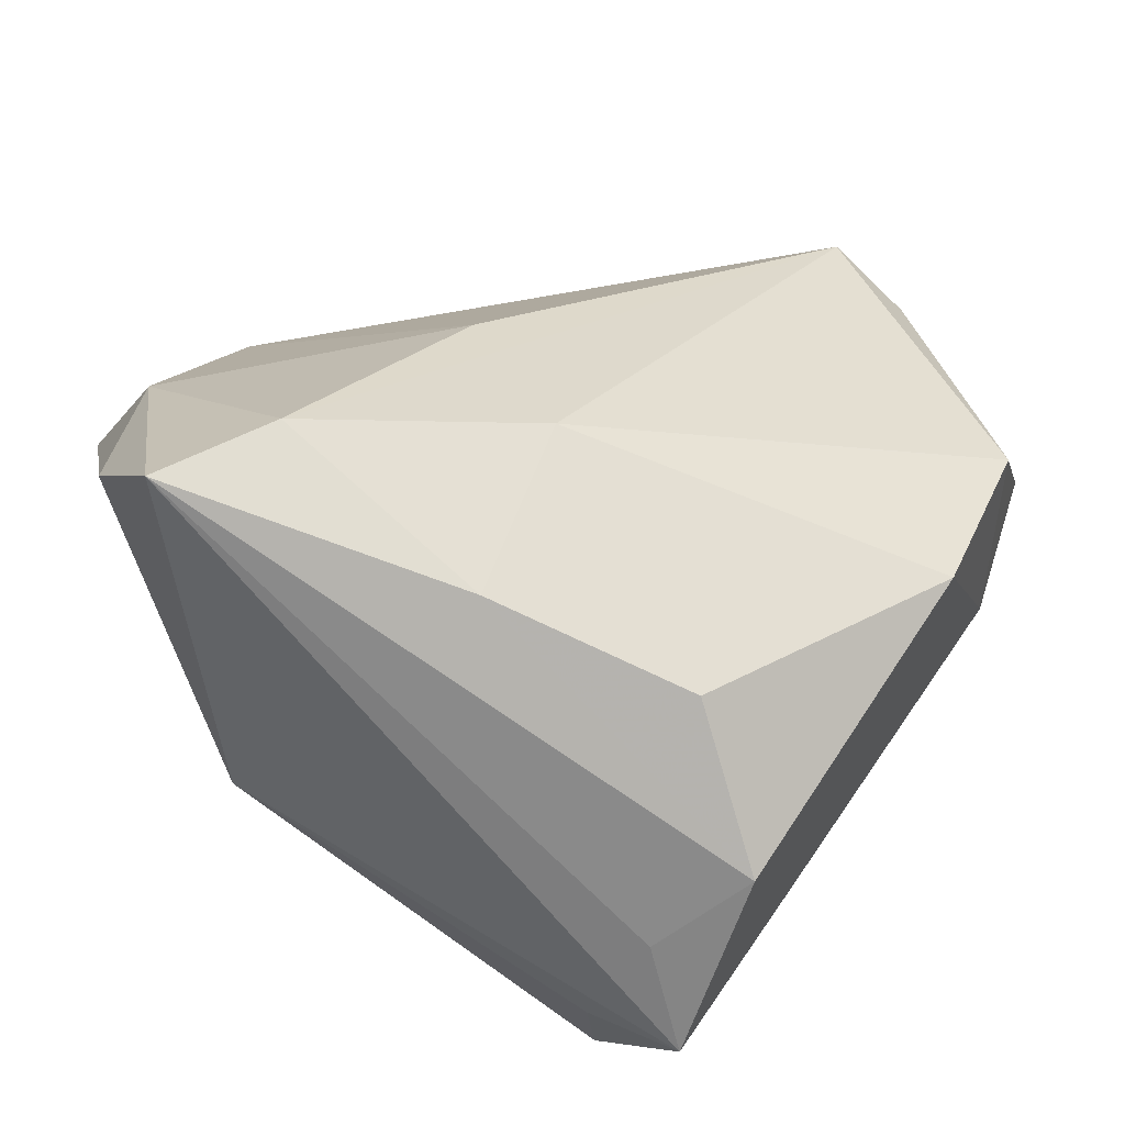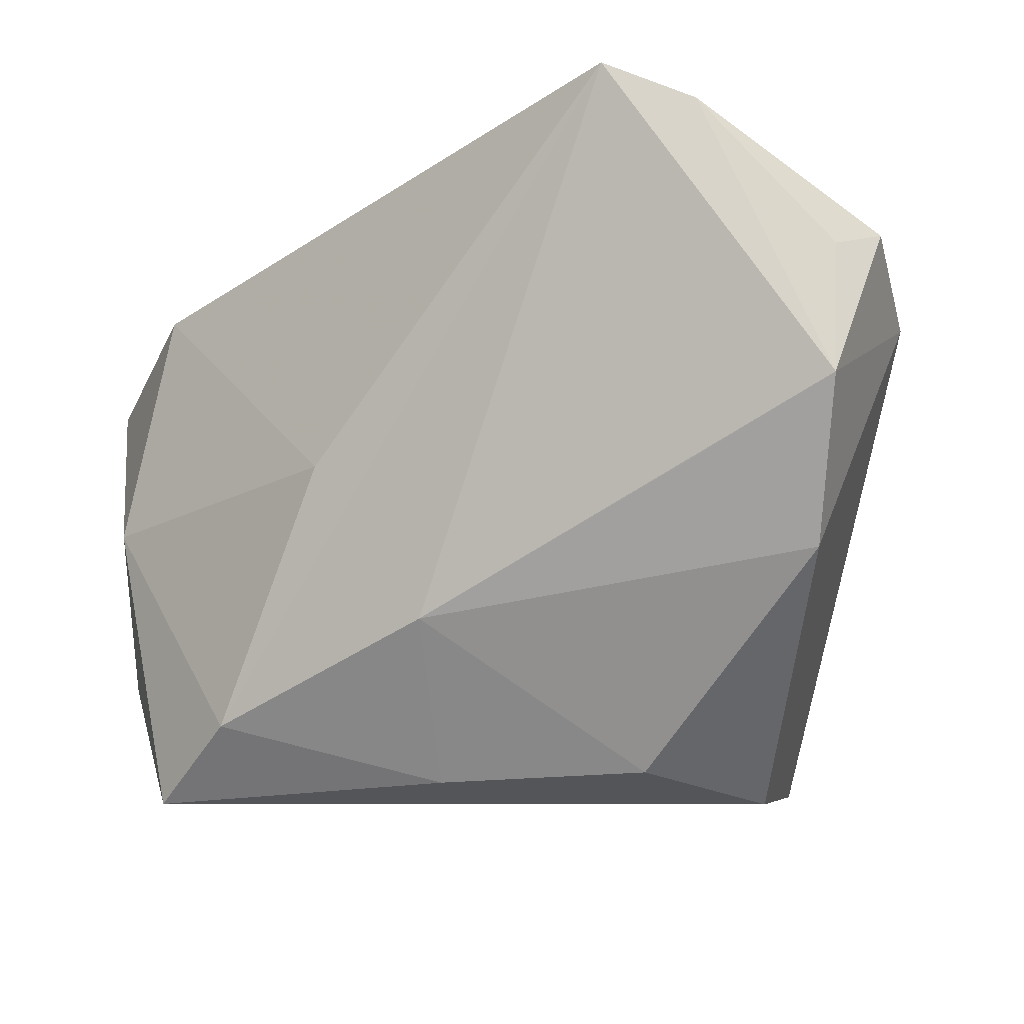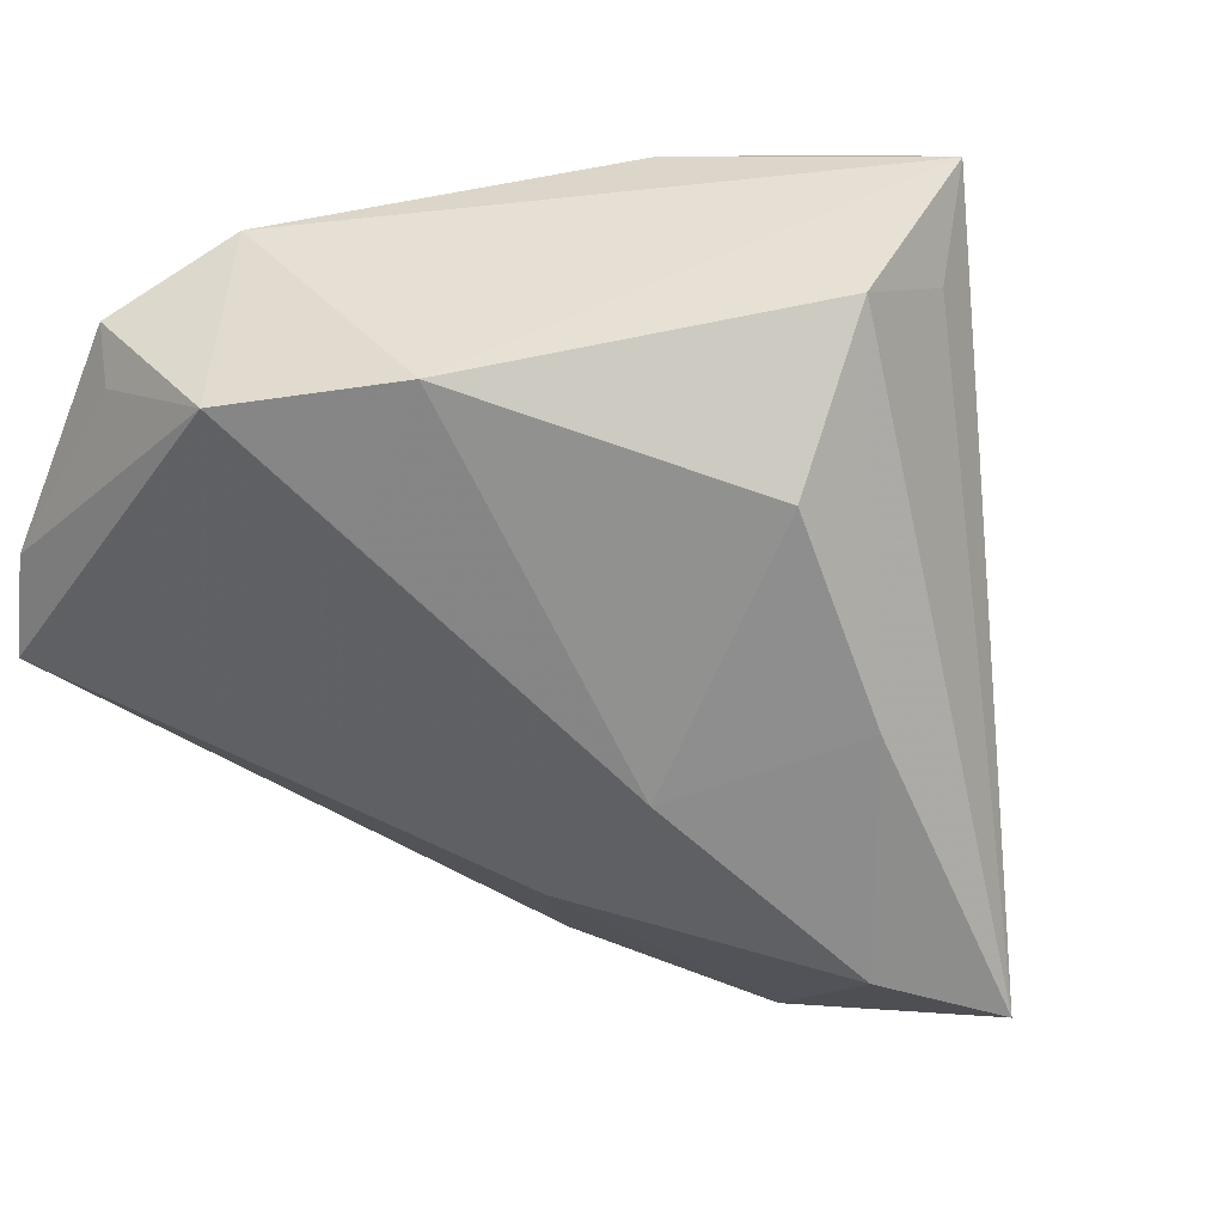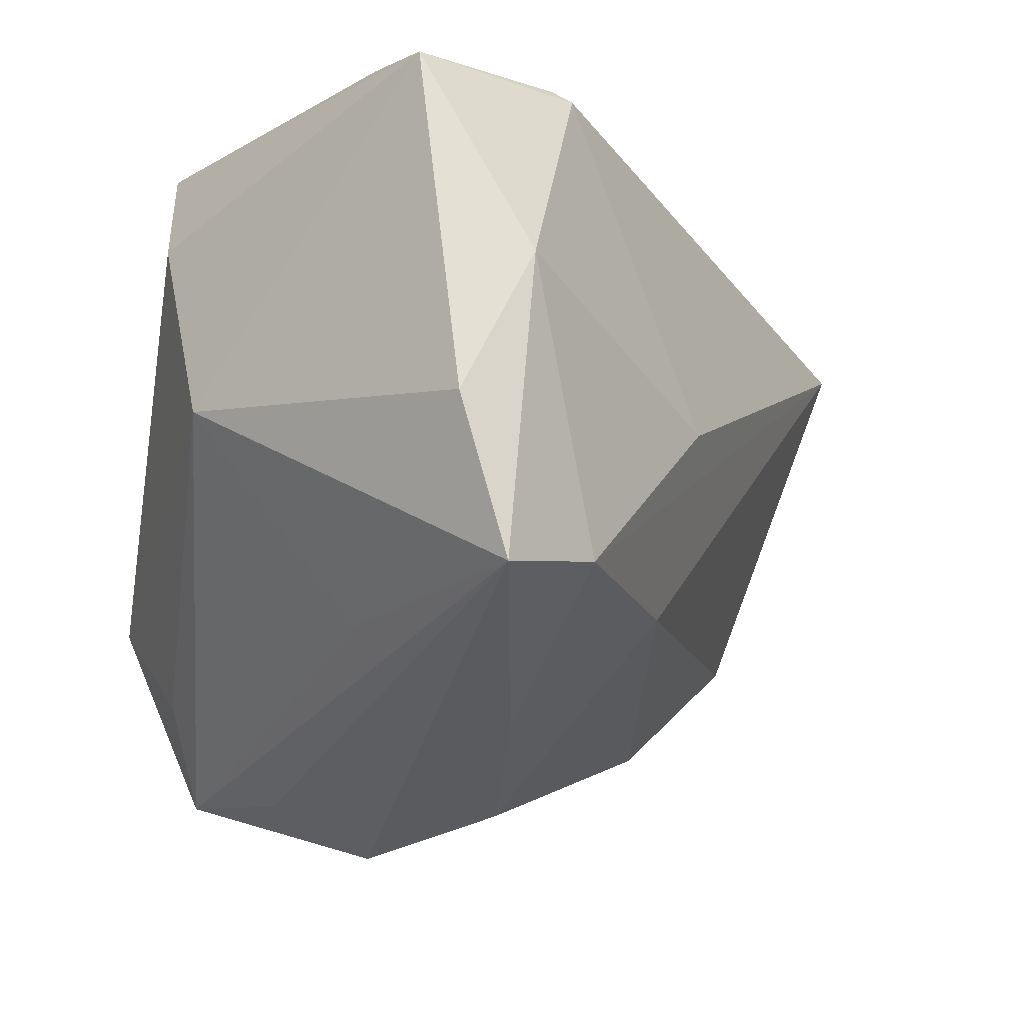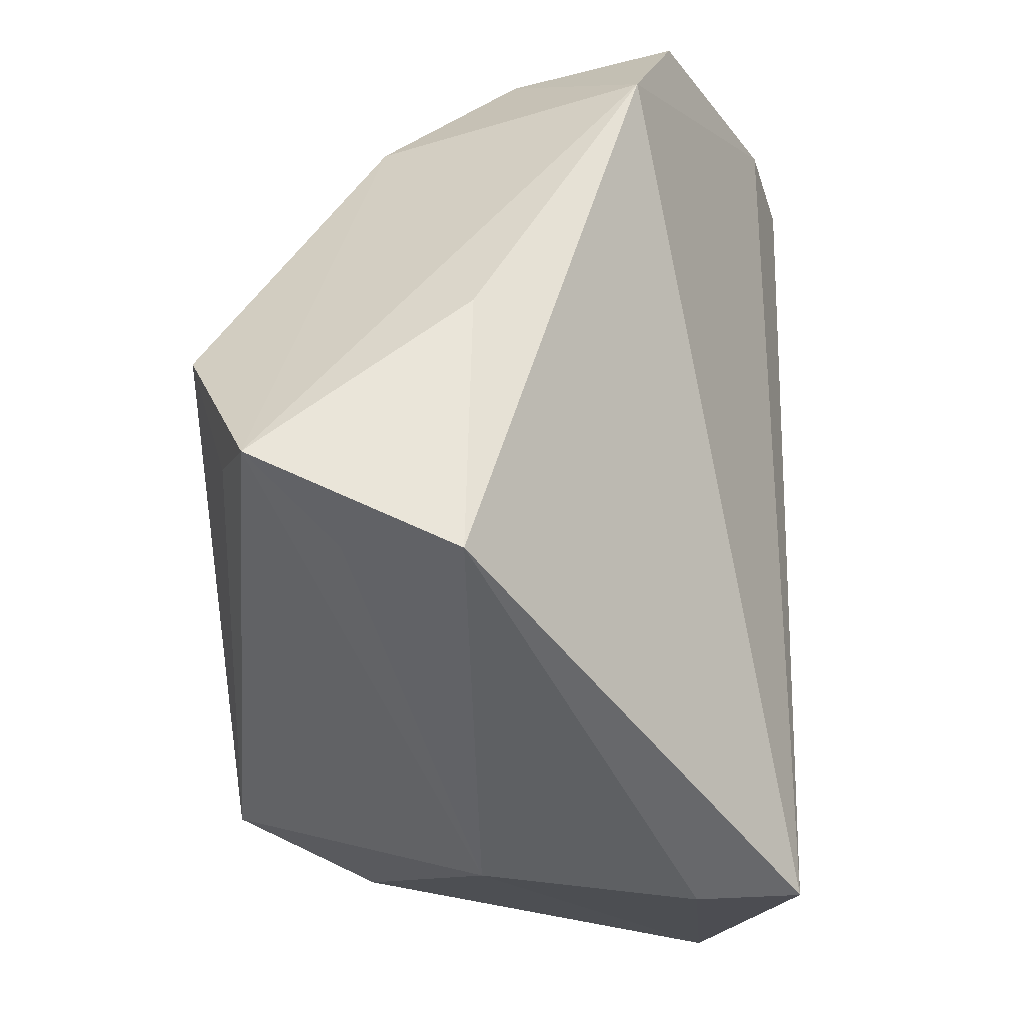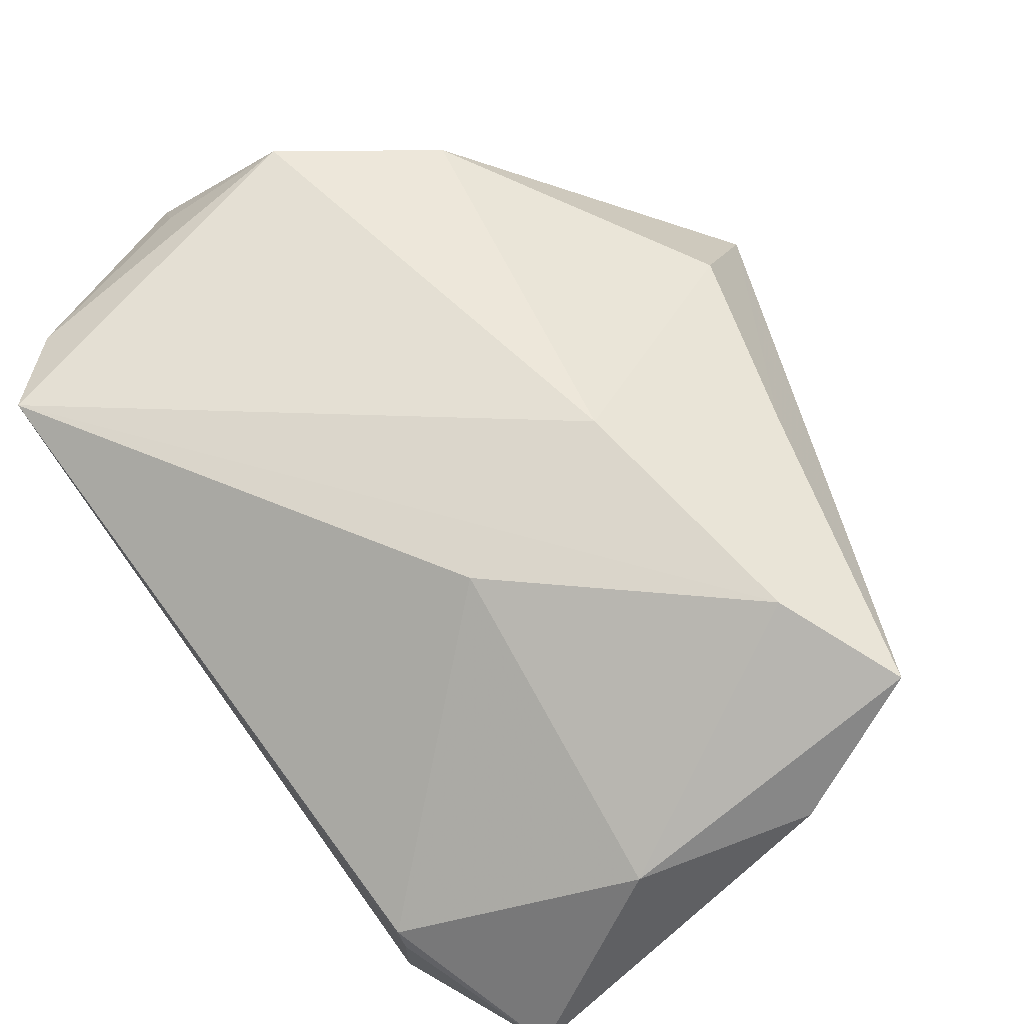
<metadata>
{"format":"obj","ext":"obj","renderer":"f3d","projection":"perspective","resolution":1024,"background":"white","views":[{"elev":-79.6,"azim":39.5,"up":"+Z"},{"elev":-23.4,"azim":72.9,"up":"+Z"},{"elev":9.4,"azim":141.6,"up":"+Y"},{"elev":-33.2,"azim":-30.0,"up":"+Z"},{"elev":57.9,"azim":-90.4,"up":"+Y"},{"elev":-57.9,"azim":127.2,"up":"+Y"}]}
</metadata>
<code>
v -0.04192 -0.005933 -0.006116
v -0.04586 -0.003086 0.03108
v 0.01778 -0.01659 -0.02342
v 0.003822 0.03446 -0.03879
v -0.01098 -0.04498 0.02756
v -0.02856 0.04701 -0.007385
v -0.04628 -0.003258 0.01901
v -0.03318 -0.03494 0.03053
v -0.03371 -0.04778 0.02276
v 0.05495 0.03085 0.01809
v -0.02394 0.0397 -0.02069
v 0.05592 0.02436 0.01553
v 0.04267 0.01031 -0.008909
v -0.02077 -0.01009 -0.03231
v 0.001153 -0.00893 -0.0389
v 0.01232 0.0146 -0.03868
v 0.01612 -0.02996 -0.003941
v 0.05798 0.00608 0.03124
v -0.004015 -0.03674 -0.03244
v -0.02164 -0.03635 0.03473
v 0.05519 0.02361 -0.001495
v -0.01645 0.04701 -0.03102
v -0.01795 -0.0414 -0.03916
v 0.04125 0.02676 -0.01785
v -0.0136 -0.04451 0.02851
v 0.003394 0.04701 -0.006461
v 0.05673 -0.005454 0.03473
v -0.0105 0.03421 -0.0346
v -0.02596 -0.04455 -0.02126
v 0.04136 0.03971 0.01319
v -0.01874 -0.04893 -0.001929
f 8 2 9
f 9 20 8
f 8 20 2
f 2 20 27
f 22 6 26
f 30 6 2
f 30 26 6
f 30 24 22
f 22 26 30
f 11 6 22
f 9 29 31
f 31 29 23
f 9 31 5
f 3 16 24
f 23 29 1
f 1 11 22
f 1 29 9
f 6 11 1
f 22 24 4
f 24 16 4
f 25 27 20
f 25 5 27
f 25 20 9
f 9 5 25
f 18 12 10
f 2 27 18
f 10 30 18
f 18 30 2
f 27 5 17
f 17 5 31
f 27 3 21
f 10 12 21
f 21 18 27
f 12 18 21
f 21 30 10
f 24 30 21
f 19 31 23
f 19 17 31
f 19 3 27
f 27 17 19
f 22 23 14
f 14 1 22
f 23 1 14
f 9 2 7
f 7 1 9
f 2 6 7
f 6 1 7
f 28 23 22
f 22 4 28
f 28 4 23
f 13 3 24
f 24 21 13
f 13 21 3
f 16 3 15
f 3 19 15
f 15 19 23
f 23 4 15
f 15 4 16

</code>
